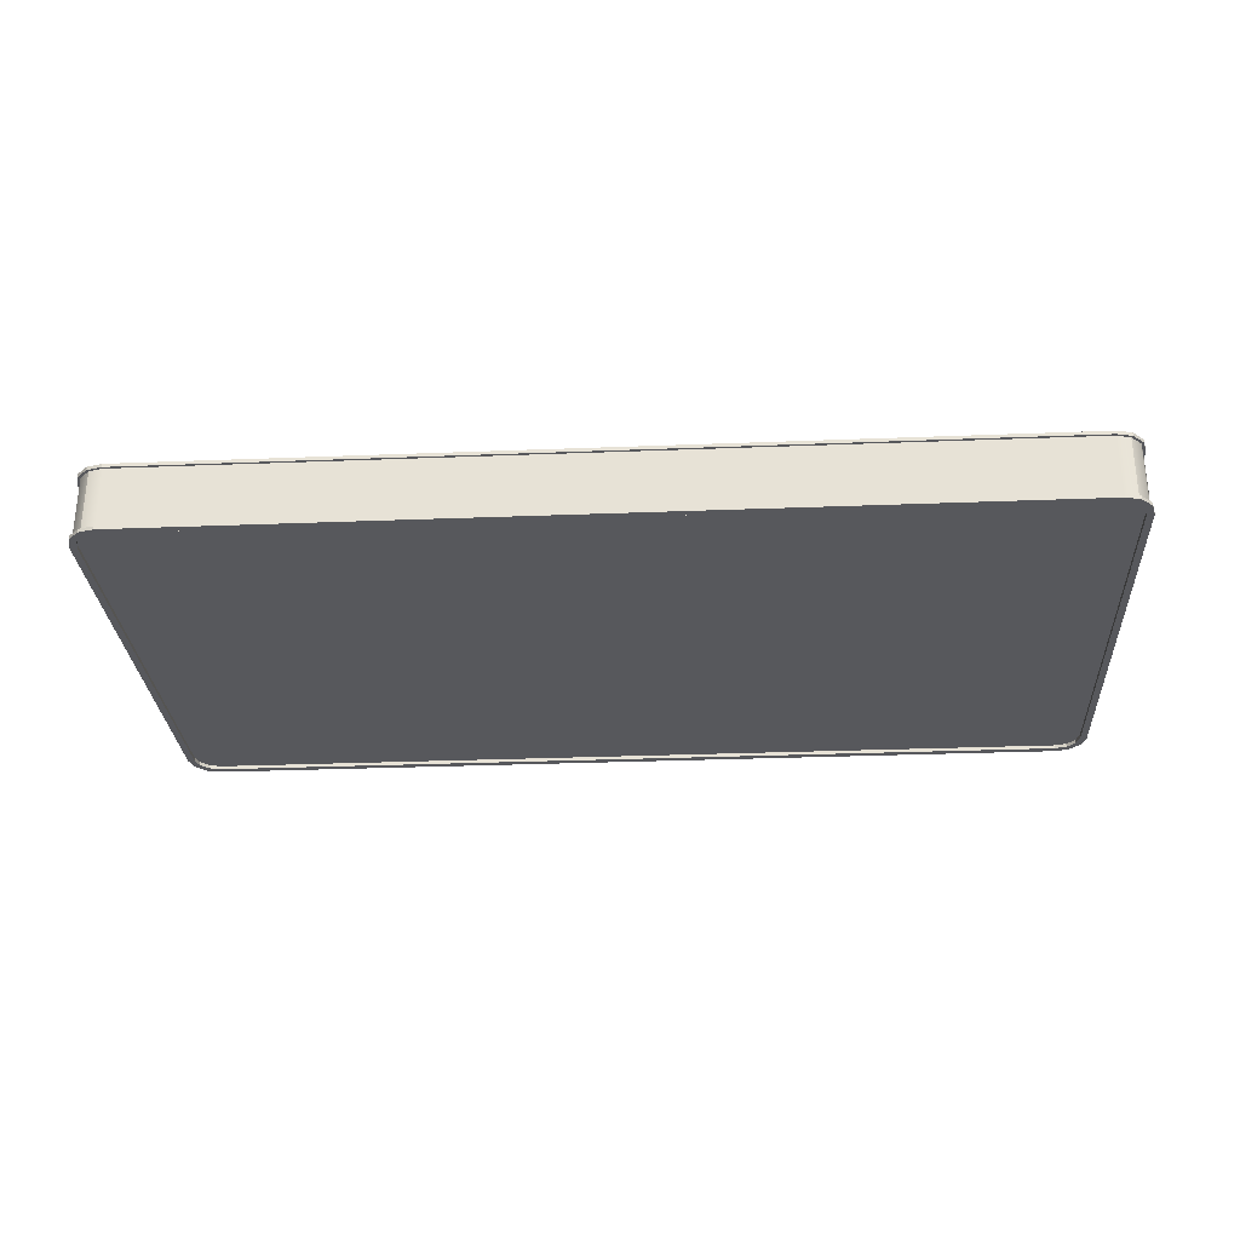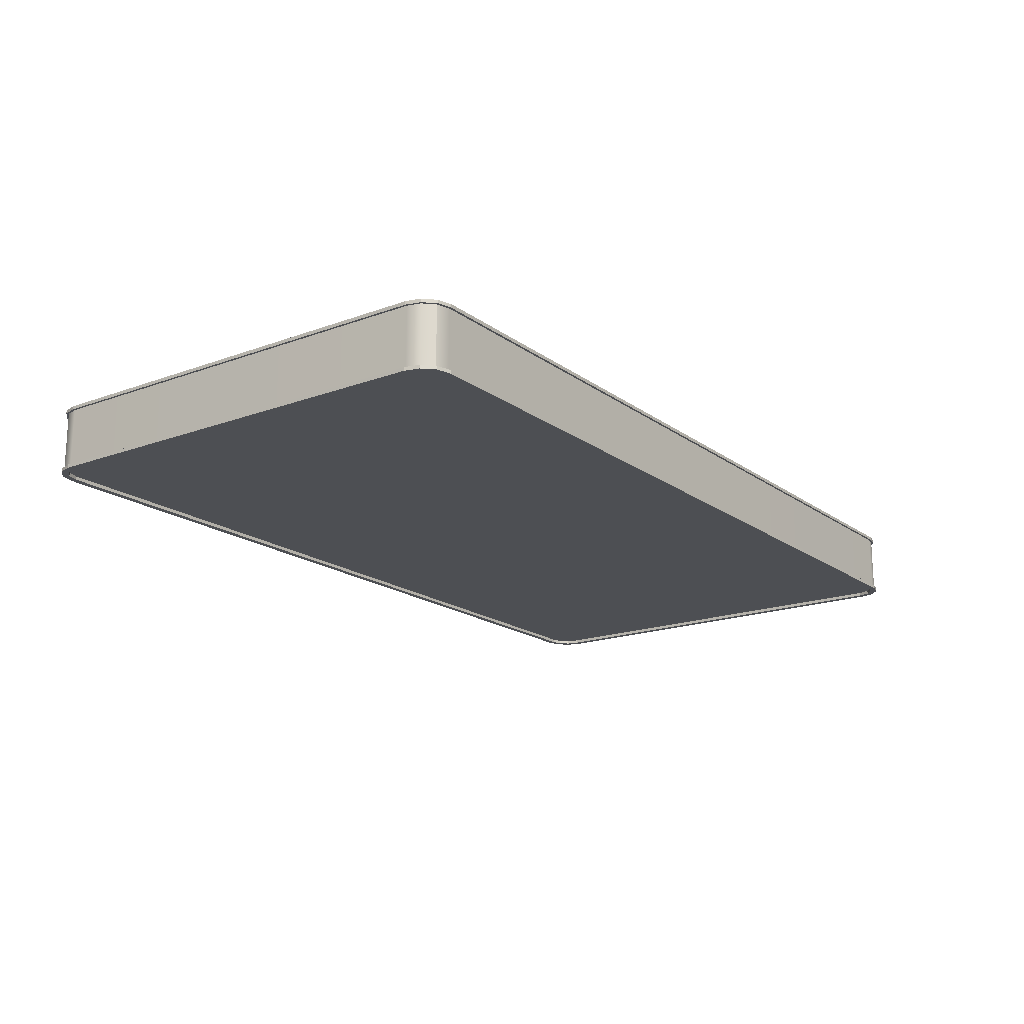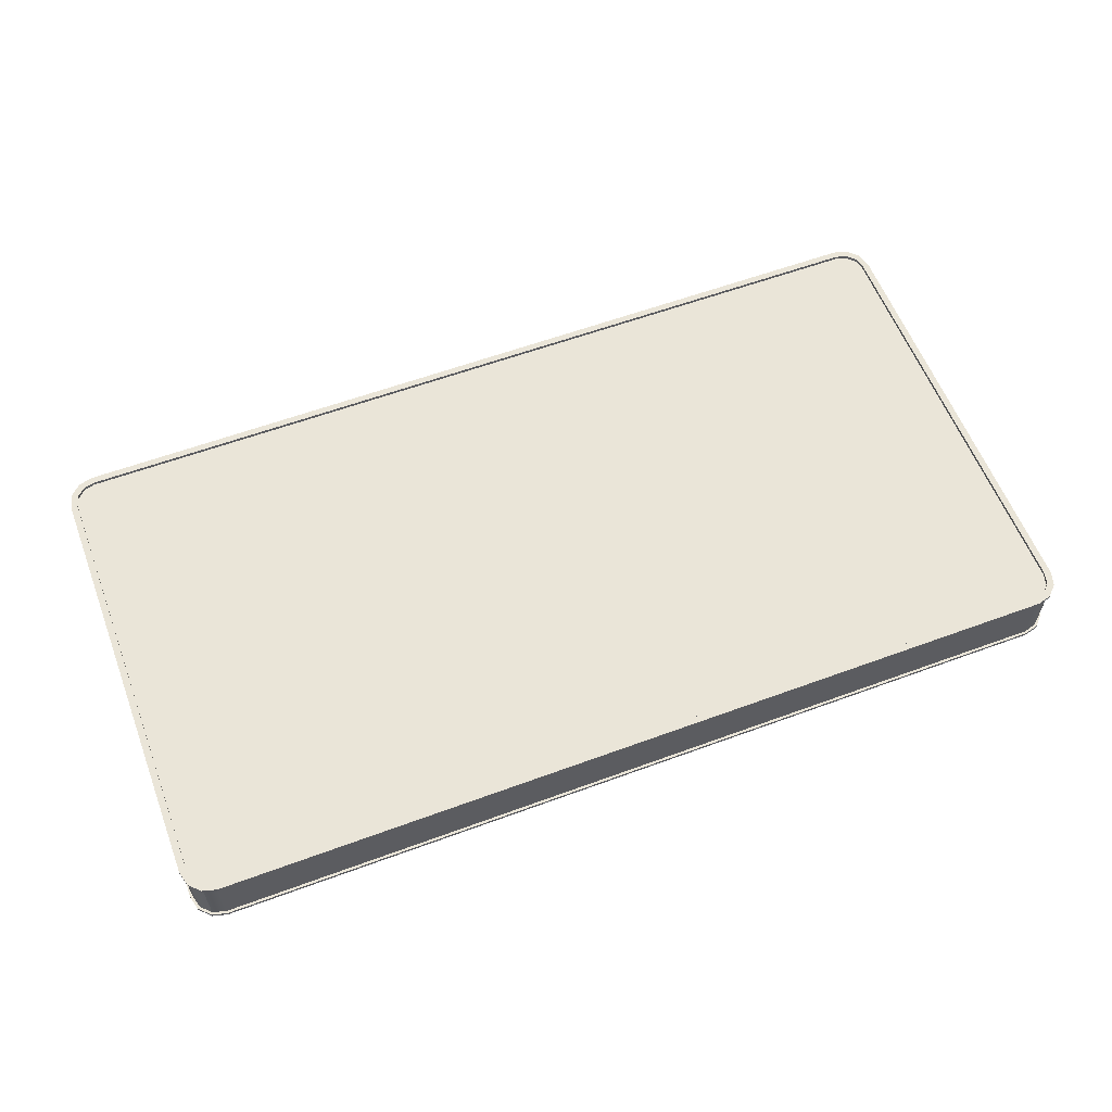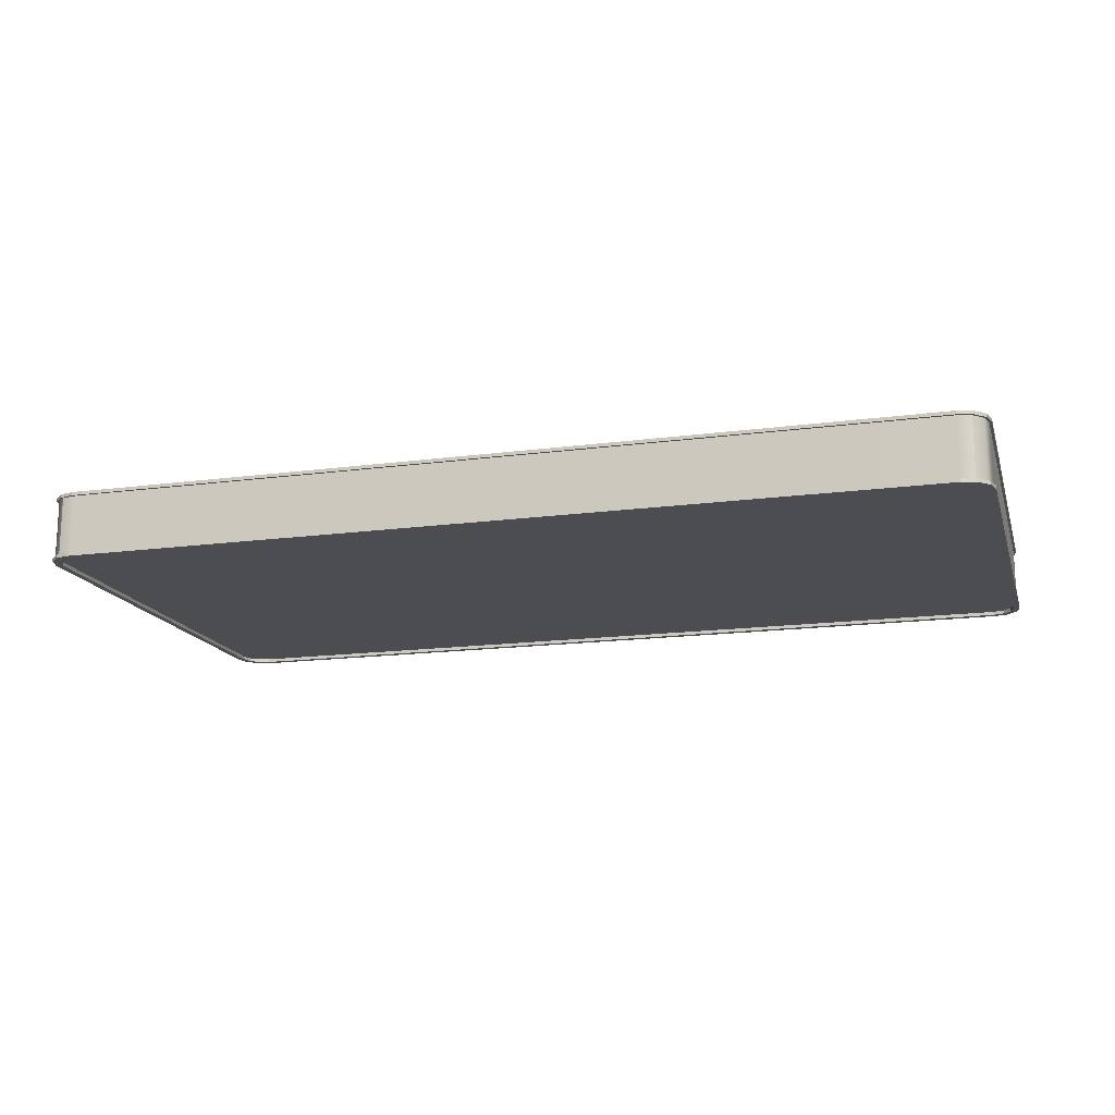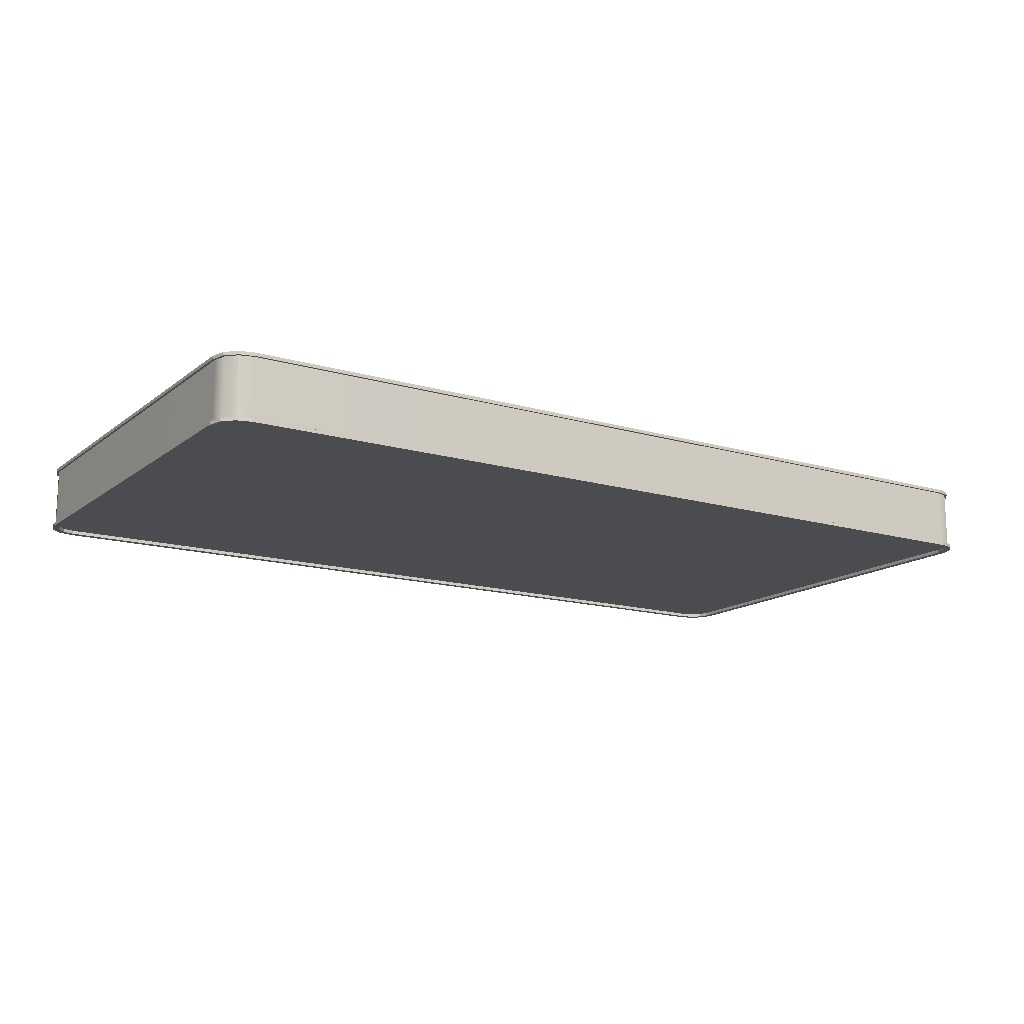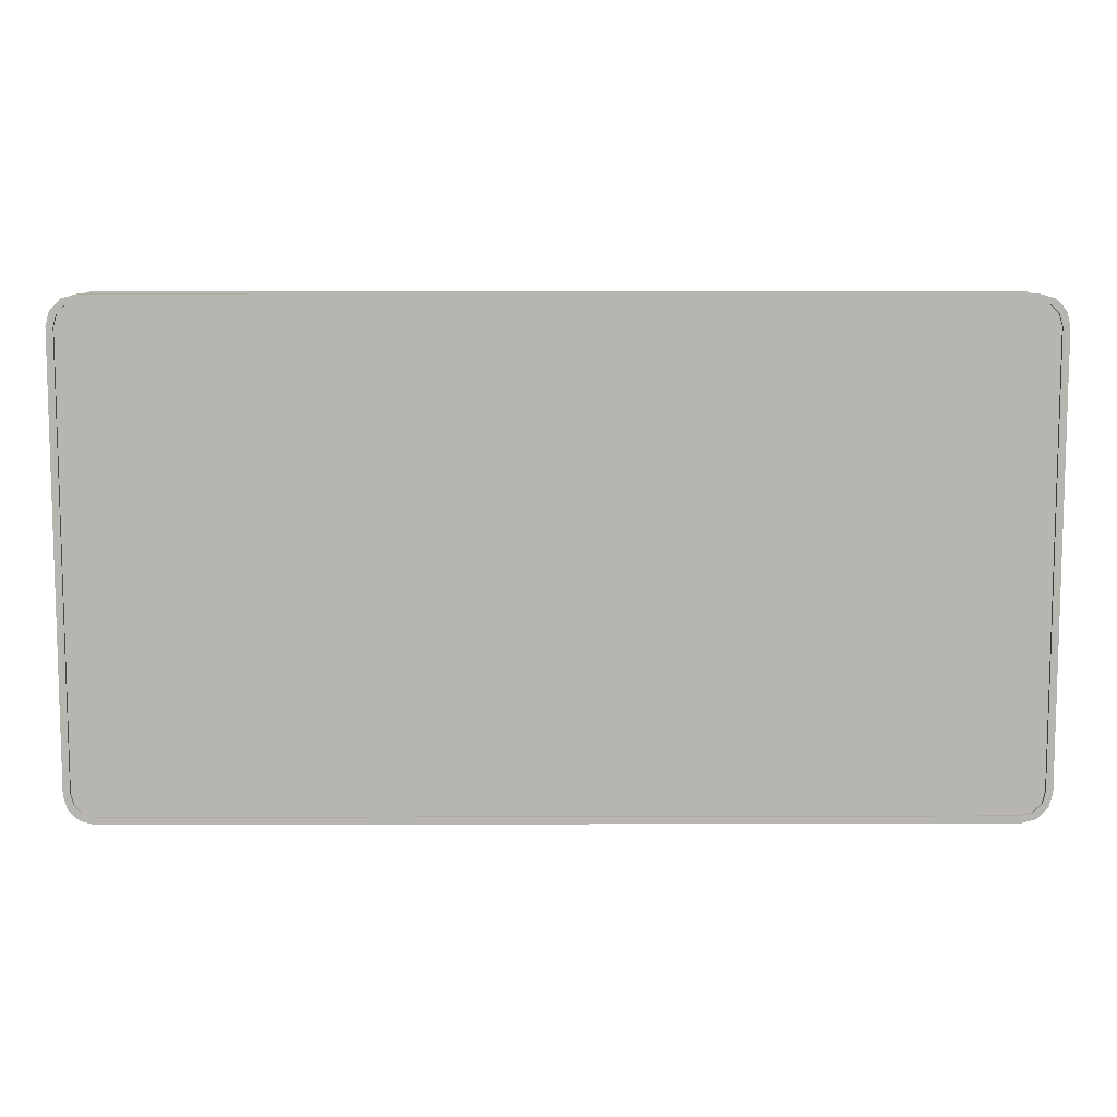
<metadata>
{"format":"obj","ext":"obj","renderer":"f3d","projection":"perspective","resolution":1024,"background":"white","views":[{"elev":-28.7,"azim":3.4,"up":"+Y"},{"elev":-17.9,"azim":125.8,"up":"+Y"},{"elev":59.1,"azim":-20.8,"up":"+Y"},{"elev":-16.0,"azim":15.6,"up":"+Y"},{"elev":-14.9,"azim":147.6,"up":"+Y"},{"elev":9.2,"azim":-0.4,"up":"+Z"}]}
</metadata>
<code>
v 13.66 -0.9787 7.701
v 14.09 -0.9787 7.587
v 14.4 -0.9787 7.277
v 14.51 -0.9787 6.854
v 13.66 -0.9787 -7.701
v 14.51 -0.9787 -6.854
v 14.4 -0.9787 -7.277
v 14.09 -0.9787 -7.587
v -14.4 -0.9787 7.277
v -14.09 -0.9787 7.587
v -13.66 -0.9787 7.701
v -14.51 -0.9787 6.854
v -14.09 -0.9787 -7.587
v -14.4 -0.9787 -7.277
v -14.51 -0.9787 -6.854
v -13.66 -0.9787 -7.701
v -14.27 -0.9787 -7.207
v -14.02 -0.9787 -7.466
v -14.37 -0.9787 -6.836
v -14.37 -0.9787 6.836
v -14.27 -0.9787 7.207
v -14.02 -0.9787 7.466
v -13.64 -0.9787 7.565
v 13.64 -0.9787 7.565
v 14.02 -0.9787 7.466
v 14.27 -0.9787 7.207
v 14.37 -0.9787 6.836
v 14.37 -0.9787 -6.836
v 14.27 -0.9787 -7.207
v 14.02 -0.9787 -7.466
v 13.64 -0.9787 -7.565
v -13.64 -0.9787 -7.565
v -14.4 -1.086 -7.277
v -14.09 -1.086 -7.587
v -14.27 -1.086 -7.207
v -14.02 -1.086 -7.466
v -14.51 -1.086 -6.854
v -14.37 -1.086 -6.836
v -14.51 -1.086 6.854
v -14.37 -1.086 6.836
v -14.4 -1.086 7.277
v -14.27 -1.086 7.207
v -14.09 -1.086 7.587
v -14.02 -1.086 7.466
v -13.66 -1.086 7.701
v -13.64 -1.086 7.565
v 13.66 -1.086 7.701
v 13.64 -1.086 7.565
v 14.09 -1.086 7.587
v 14.02 -1.086 7.466
v 14.4 -1.086 7.277
v 14.27 -1.086 7.207
v 14.51 -1.086 6.854
v 14.37 -1.086 6.836
v 14.51 -1.086 -6.854
v 14.37 -1.086 -6.836
v 14.4 -1.086 -7.277
v 14.27 -1.086 -7.207
v 14.09 -1.086 -7.587
v 14.02 -1.086 -7.466
v 13.66 -1.086 -7.701
v 13.64 -1.086 -7.565
v -13.66 -1.086 -7.701
v -13.64 -1.086 -7.565
v -14.47 -0.9787 -7.317
v -14.13 -0.9787 -7.656
v -14.47 -1.086 -7.317
v -14.13 -1.086 -7.656
v -14.59 -0.9787 -6.864
v -14.59 -1.086 -6.864
v -14.59 -0.9787 6.864
v -14.59 -1.086 6.864
v -14.47 -0.9787 7.317
v -14.47 -1.086 7.317
v -14.13 -0.9787 7.656
v -14.13 -1.086 7.656
v -13.67 -0.9787 7.778
v -13.67 -1.086 7.778
v 13.67 -0.9787 7.778
v 13.67 -1.086 7.778
v 14.13 -0.9787 7.656
v 14.13 -1.086 7.656
v 14.47 -0.9787 7.317
v 14.47 -1.086 7.317
v 14.59 -0.9787 6.864
v 14.59 -1.086 6.864
v 14.59 -0.9787 -6.864
v 14.59 -1.086 -6.864
v 14.47 -0.9787 -7.317
v 14.47 -1.086 -7.317
v 14.13 -0.9787 -7.656
v 14.13 -1.086 -7.656
v 13.67 -0.9787 -7.778
v 13.67 -1.086 -7.778
v -13.67 -0.9787 -7.778
v -13.67 -1.086 -7.778
v 13.66 -0.04156 7.701
v 14.09 -0.04156 7.587
v 14.4 -0.04156 7.277
v 14.51 -0.04156 6.854
v 14.51 -0.04156 -6.854
v 14.4 -0.04156 -7.277
v 14.09 -0.04156 -7.587
v 13.66 -0.04156 -7.701
v -13.66 -0.04156 -7.701
v -14.09 -0.04156 -7.587
v -14.4 -0.04156 -7.277
v -14.51 -0.04156 -6.854
v -14.51 -0.04156 6.854
v -14.4 -0.04156 7.277
v -14.09 -0.04156 7.587
v -13.66 -0.04156 7.701
v 13.66 0.8956 7.701
v 14.09 0.8956 7.587
v 14.4 0.8956 7.277
v 14.51 0.8956 6.854
v 13.66 0.8956 -7.701
v 14.51 0.8956 -6.854
v 14.4 0.8956 -7.277
v 14.09 0.8956 -7.587
v -14.4 0.8956 7.277
v -14.09 0.8956 7.587
v -13.66 0.8956 7.701
v -14.51 0.8956 6.854
v -14.09 0.8956 -7.587
v -14.4 0.8956 -7.277
v -14.51 0.8956 -6.854
v -13.66 0.8956 -7.701
v -14.27 0.8956 -7.207
v -14.02 0.8956 -7.466
v -14.37 0.8956 -6.836
v -14.37 0.8956 6.836
v -14.27 0.8956 7.207
v -14.02 0.8956 7.466
v -13.64 0.8956 7.565
v 13.64 0.8956 7.565
v 14.02 0.8956 7.466
v 14.27 0.8956 7.207
v 14.37 0.8956 6.836
v 14.37 0.8956 -6.836
v 14.27 0.8956 -7.207
v 14.02 0.8956 -7.466
v 13.64 0.8956 -7.565
v -13.64 0.8956 -7.565
v -14.4 1.003 -7.277
v -14.09 1.003 -7.587
v -14.27 1.003 -7.207
v -14.02 1.003 -7.466
v -14.51 1.003 -6.854
v -14.37 1.003 -6.836
v -14.51 1.003 6.854
v -14.37 1.003 6.836
v -14.4 1.003 7.277
v -14.27 1.003 7.207
v -14.09 1.003 7.587
v -14.02 1.003 7.466
v -13.66 1.003 7.701
v -13.64 1.003 7.565
v 13.66 1.003 7.701
v 13.64 1.003 7.565
v 14.09 1.003 7.587
v 14.02 1.003 7.466
v 14.4 1.003 7.277
v 14.27 1.003 7.207
v 14.51 1.003 6.854
v 14.37 1.003 6.836
v 14.51 1.003 -6.854
v 14.37 1.003 -6.836
v 14.4 1.003 -7.277
v 14.27 1.003 -7.207
v 14.09 1.003 -7.587
v 14.02 1.003 -7.466
v 13.66 1.003 -7.701
v 13.64 1.003 -7.565
v -13.66 1.003 -7.701
v -13.64 1.003 -7.565
v -14.47 0.8956 -7.317
v -14.13 0.8956 -7.656
v -14.47 1.003 -7.317
v -14.13 1.003 -7.656
v -14.59 0.8956 -6.864
v -14.59 1.003 -6.864
v -14.59 0.8956 6.864
v -14.59 1.003 6.864
v -14.47 0.8956 7.317
v -14.47 1.003 7.317
v -14.13 0.8956 7.656
v -14.13 1.003 7.656
v -13.67 0.8956 7.778
v -13.67 1.003 7.778
v 13.67 0.8956 7.778
v 13.67 1.003 7.778
v 14.13 0.8956 7.656
v 14.13 1.003 7.656
v 14.47 0.8956 7.317
v 14.47 1.003 7.317
v 14.59 0.8956 6.864
v 14.59 1.003 6.864
v 14.59 0.8956 -6.864
v 14.59 1.003 -6.864
v 14.47 0.8956 -7.317
v 14.47 1.003 -7.317
v 14.13 0.8956 -7.656
v 14.13 1.003 -7.656
v 13.67 0.8956 -7.778
v 13.67 1.003 -7.778
v -13.67 0.8956 -7.778
v -13.67 1.003 -7.778
g Low_Poly_Matteress
f 4 6 101 100
f 108 15 12 109
f 5 16 105 104
f 11 1 97 112
f 97 1 2 98
f 98 2 3 99
f 99 3 4 100
f 101 6 7 102
f 102 7 8 103
f 103 8 5 104
f 11 112 111 10
f 10 111 110 9
f 9 110 109 12
f 15 108 107 14
f 14 107 106 13
f 13 106 105 16
f 18 32 31 30 29 28 27 26 25 24 23 22 21 20 19 17
f 34 36 35 33
f 33 35 38 37
f 37 38 40 39
f 39 40 42 41
f 41 42 44 43
f 43 44 46 45
f 45 46 48 47
f 47 48 50 49
f 49 50 52 51
f 51 52 54 53
f 53 54 56 55
f 55 56 58 57
f 57 58 60 59
f 59 60 62 61
f 61 62 64 63
f 63 64 36 34
f 66 68 67 65
f 17 35 36 18
f 65 67 70 69
f 19 38 35 17
f 69 70 72 71
f 20 40 38 19
f 71 72 74 73
f 21 42 40 20
f 73 74 76 75
f 22 44 42 21
f 75 76 78 77
f 23 46 44 22
f 77 78 80 79
f 24 48 46 23
f 79 80 82 81
f 25 50 48 24
f 81 82 84 83
f 26 52 50 25
f 83 84 86 85
f 27 54 52 26
f 85 86 88 87
f 28 56 54 27
f 87 88 90 89
f 29 58 56 28
f 89 90 92 91
f 30 60 58 29
f 91 92 94 93
f 31 62 60 30
f 93 94 96 95
f 32 64 62 31
f 95 96 68 66
f 18 36 64 32
f 13 66 65 14
f 33 67 68 34
f 14 65 69 15
f 37 70 67 33
f 15 69 71 12
f 39 72 70 37
f 12 71 73 9
f 41 74 72 39
f 9 73 75 10
f 43 76 74 41
f 10 75 77 11
f 45 78 76 43
f 11 77 79 1
f 47 80 78 45
f 1 79 81 2
f 49 82 80 47
f 2 81 83 3
f 51 84 82 49
f 3 83 85 4
f 53 86 84 51
f 4 85 87 6
f 55 88 86 53
f 6 87 89 7
f 57 90 88 55
f 7 89 91 8
f 59 92 90 57
f 8 91 93 5
f 61 94 92 59
f 5 93 95 16
f 63 96 94 61
f 16 95 66 13
f 34 68 96 63
f 116 100 101 118
f 108 109 124 127
f 117 104 105 128
f 123 112 97 113
f 97 98 114 113
f 98 99 115 114
f 99 100 116 115
f 101 102 119 118
f 102 103 120 119
f 103 104 117 120
f 123 122 111 112
f 122 121 110 111
f 121 124 109 110
f 127 126 107 108
f 126 125 106 107
f 125 128 105 106
f 130 129 131 132 133 134 135 136 137 138 139 140 141 142 143 144
f 146 145 147 148
f 145 149 150 147
f 149 151 152 150
f 151 153 154 152
f 153 155 156 154
f 155 157 158 156
f 157 159 160 158
f 159 161 162 160
f 161 163 164 162
f 163 165 166 164
f 165 167 168 166
f 167 169 170 168
f 169 171 172 170
f 171 173 174 172
f 173 175 176 174
f 175 146 148 176
f 178 177 179 180
f 129 130 148 147
f 177 181 182 179
f 131 129 147 150
f 181 183 184 182
f 132 131 150 152
f 183 185 186 184
f 133 132 152 154
f 185 187 188 186
f 134 133 154 156
f 187 189 190 188
f 135 134 156 158
f 189 191 192 190
f 136 135 158 160
f 191 193 194 192
f 137 136 160 162
f 193 195 196 194
f 138 137 162 164
f 195 197 198 196
f 139 138 164 166
f 197 199 200 198
f 140 139 166 168
f 199 201 202 200
f 141 140 168 170
f 201 203 204 202
f 142 141 170 172
f 203 205 206 204
f 143 142 172 174
f 205 207 208 206
f 144 143 174 176
f 207 178 180 208
f 130 144 176 148
f 125 126 177 178
f 145 146 180 179
f 126 127 181 177
f 149 145 179 182
f 127 124 183 181
f 151 149 182 184
f 124 121 185 183
f 153 151 184 186
f 121 122 187 185
f 155 153 186 188
f 122 123 189 187
f 157 155 188 190
f 123 113 191 189
f 159 157 190 192
f 113 114 193 191
f 161 159 192 194
f 114 115 195 193
f 163 161 194 196
f 115 116 197 195
f 165 163 196 198
f 116 118 199 197
f 167 165 198 200
f 118 119 201 199
f 169 167 200 202
f 119 120 203 201
f 171 169 202 204
f 120 117 205 203
f 173 171 204 206
f 117 128 207 205
f 175 173 206 208
f 128 125 178 207
f 146 175 208 180

</code>
